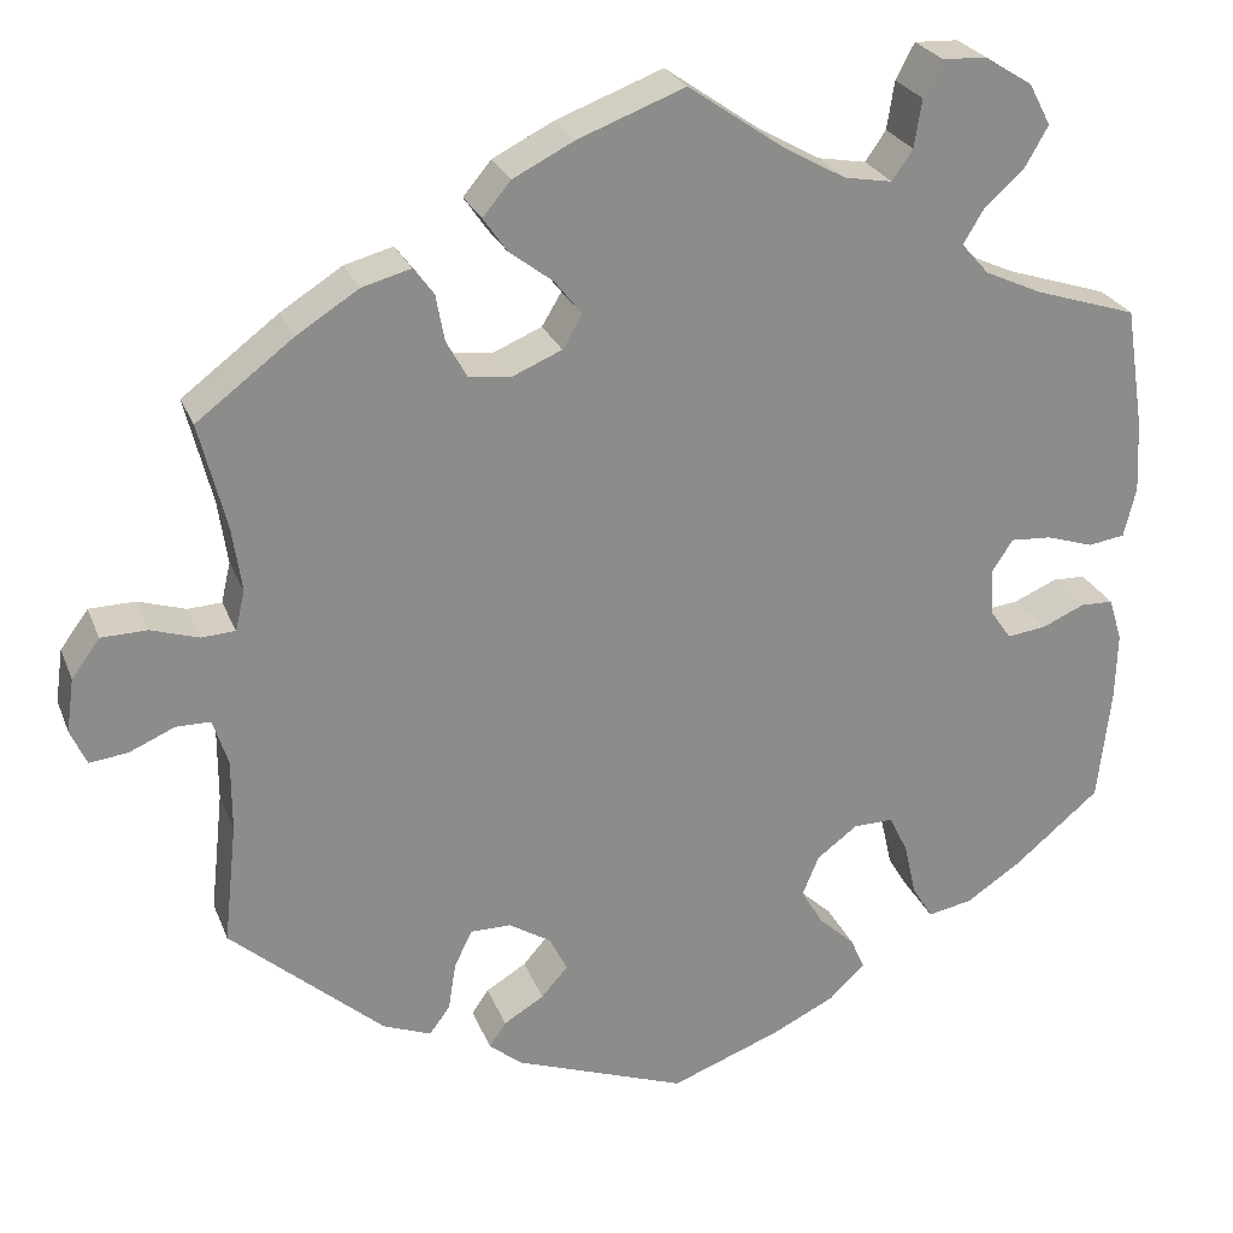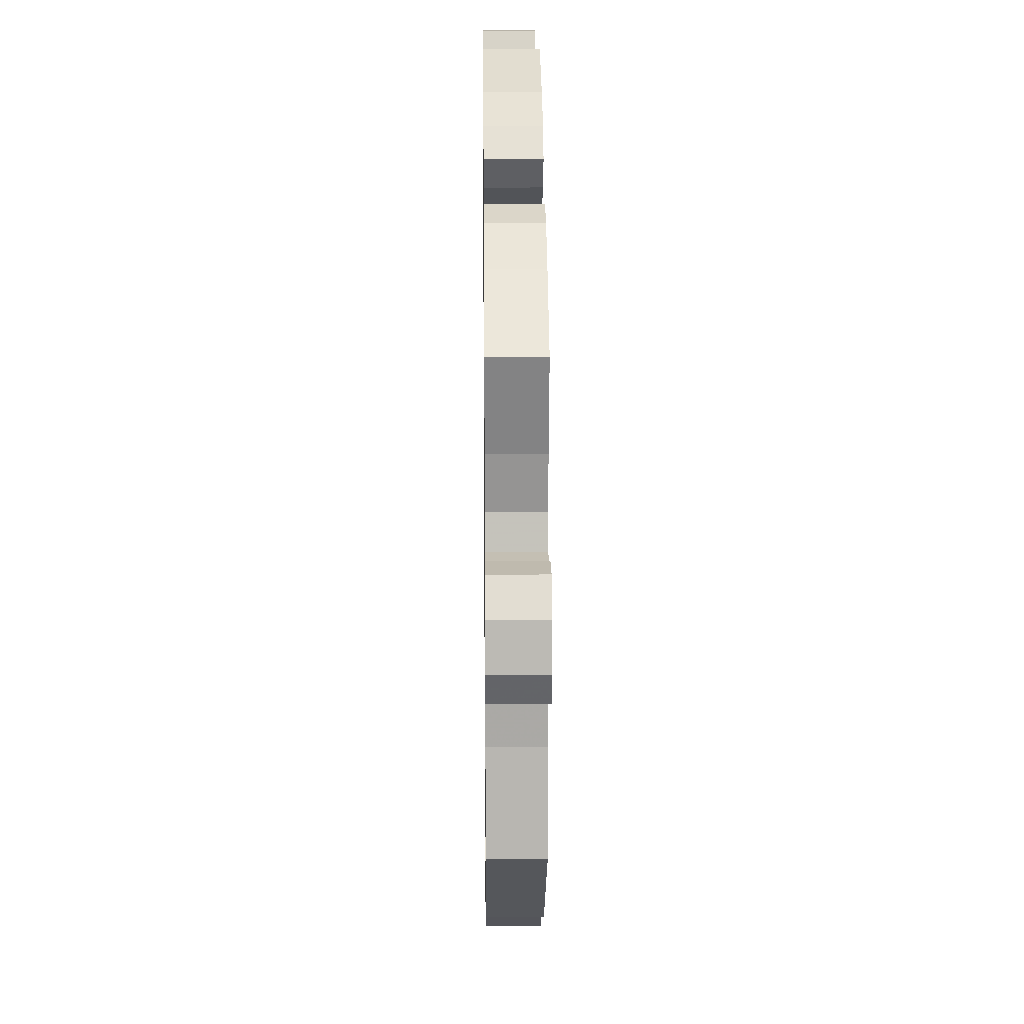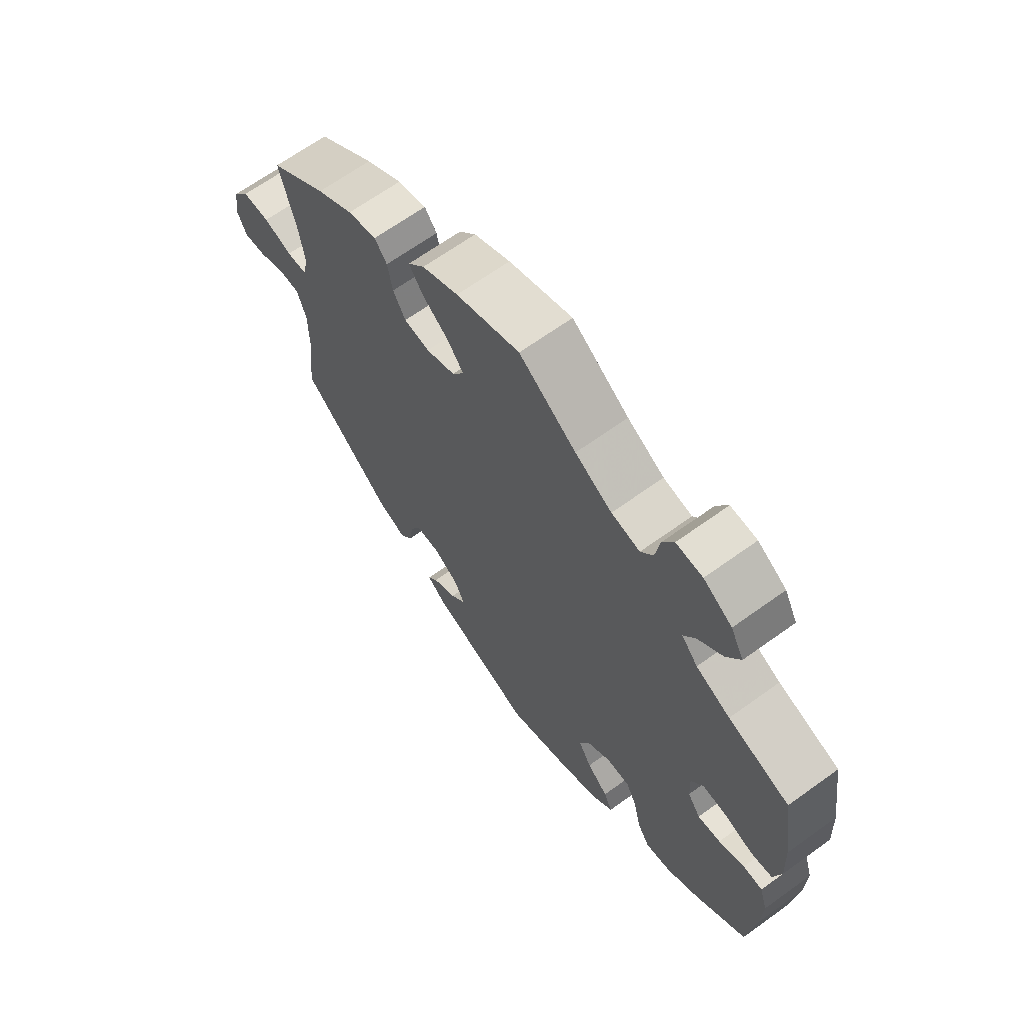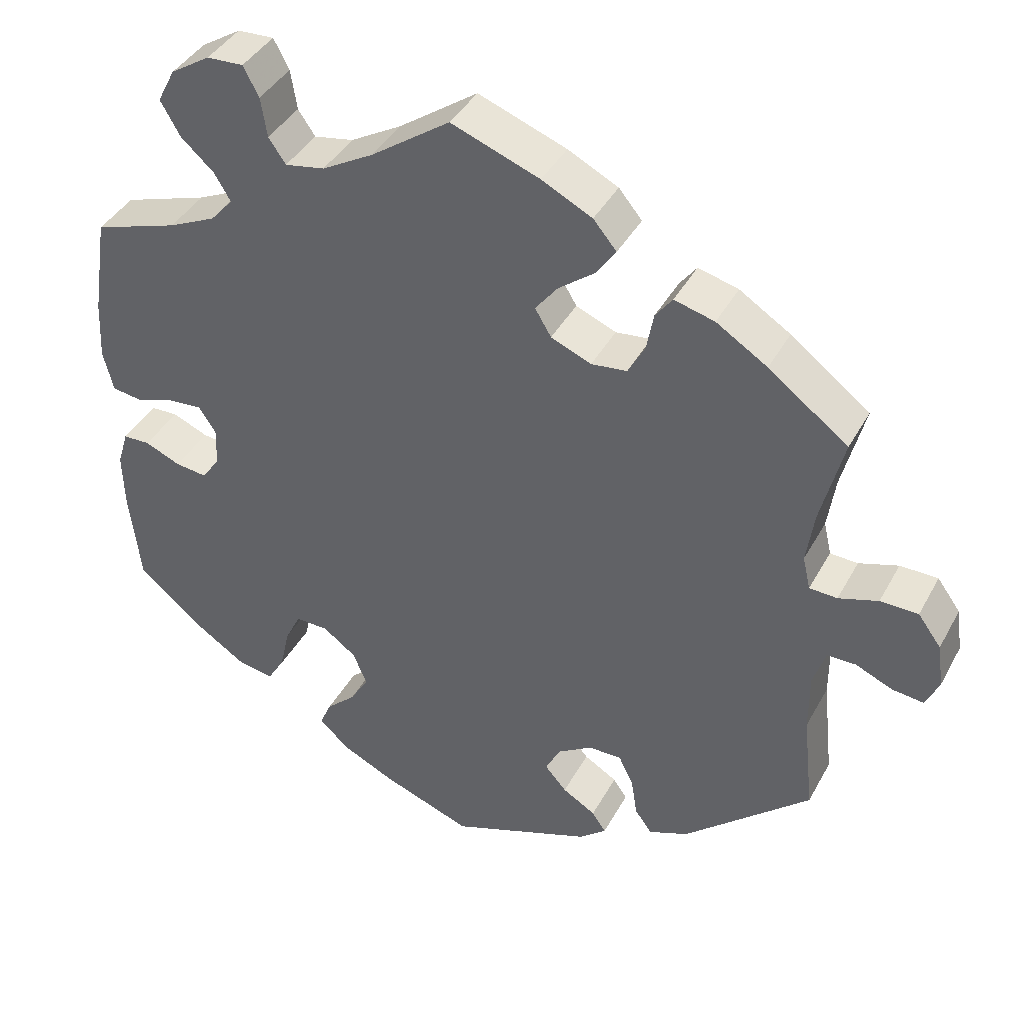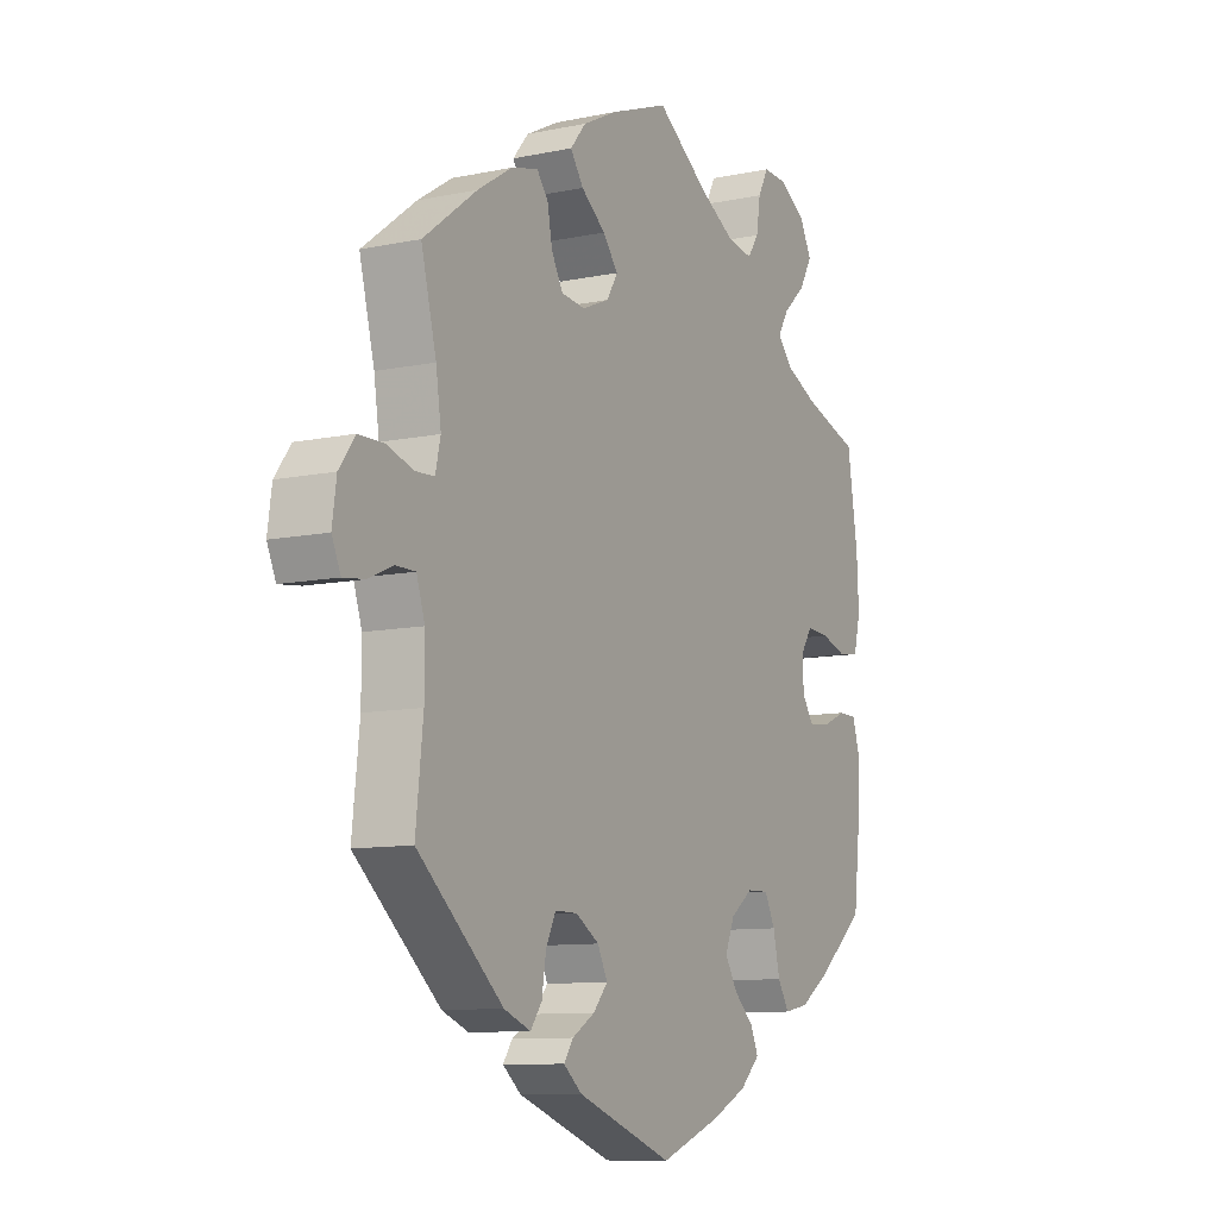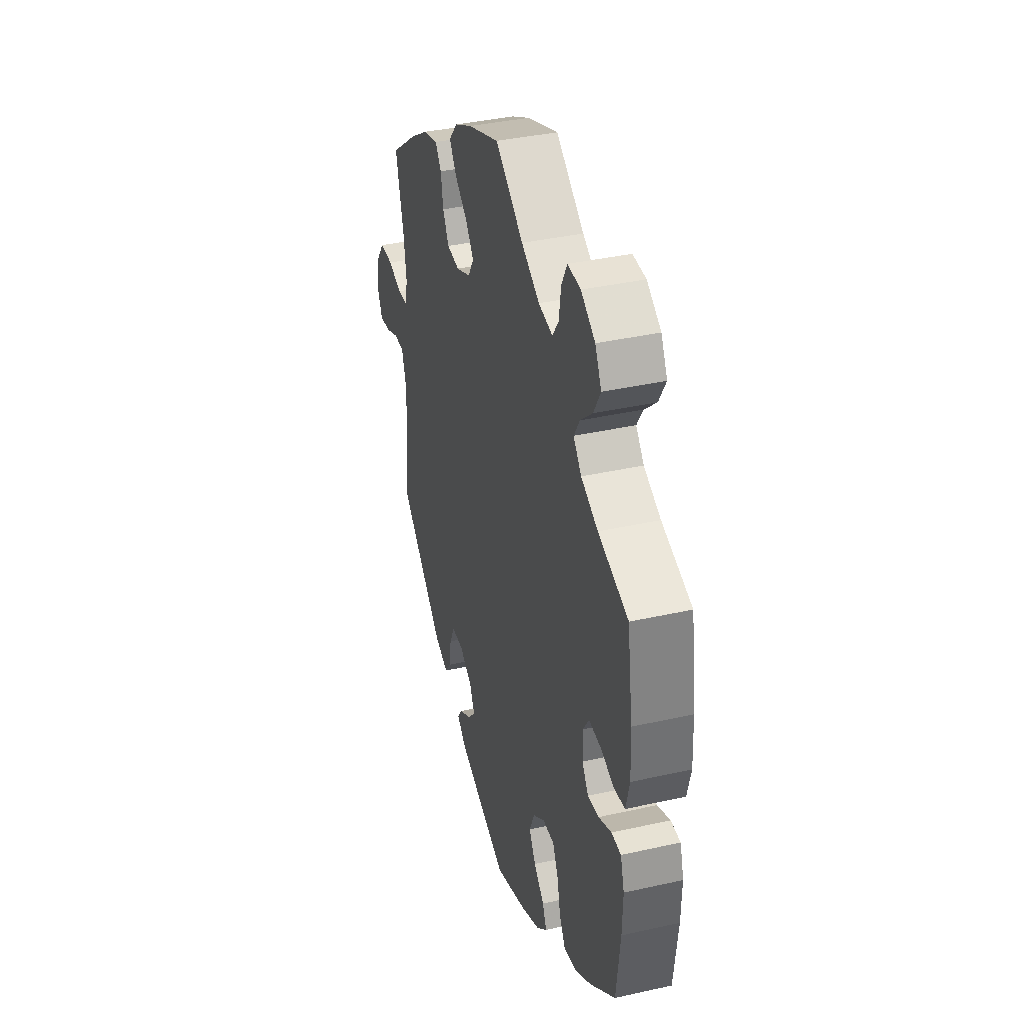
<metadata>
{"format":"obj","ext":"obj","renderer":"f3d","projection":"perspective","resolution":1024,"background":"white","views":[{"elev":25.5,"azim":-18.3,"up":"+Z"},{"elev":14.6,"azim":-90.7,"up":"+Z"},{"elev":66.3,"azim":54.1,"up":"+Z"},{"elev":40.2,"azim":-153.8,"up":"+Z"},{"elev":-9.9,"azim":-61.6,"up":"+Z"},{"elev":38.1,"azim":74.1,"up":"+Z"}]}
</metadata>
<code>
v -0.487 0.07 -0.159
v -0.487 0.07 -0.082
v -0.503 0.07 -0.033
v -0.54 0.07 -0.033
v -0.588 0.07 -0.054
v -0.629 0.07 -0.059
v -0.646 0.07 -0.021
v -0.638 0.07 0.036
v -0.608 0.07 0.077
v -0.559 0.07 0.078
v -0.508 0.07 0.062
v -0.472 0.07 0.064
v -0.462 0.07 0.107
v -0.472 0.07 0.175
v -0.501 0.07 0.289
v -0.398 0.07 0.367
v -0.332 0.07 0.409
v -0.28 0.07 0.423
v -0.258 0.07 0.394
v -0.249 0.07 0.345
v -0.227 0.07 0.305
v -0.181 0.07 0.3
v -0.129 0.07 0.322
v -0.108 0.07 0.357
v -0.137 0.07 0.394
v -0.184 0.07 0.43
v -0.209 0.07 0.466
v -0.179 0.07 0.502
v -0.114 0.07 0.535
v 0 0.07 0.578
v 0.102 0.07 0.507
v 0.168 0.07 0.47
v 0.219 0.07 0.461
v 0.241 0.07 0.493
v 0.249 0.07 0.544
v 0.269 0.07 0.582
v 0.316 0.07 0.58
v 0.367 0.07 0.548
v 0.39 0.07 0.504
v 0.365 0.07 0.46
v 0.322 0.07 0.421
v 0.301 0.07 0.386
v 0.33 0.07 0.353
v 0.391 0.07 0.325
v 0.5 0.07 0.29
v 0.52 0.07 0.161
v 0.524 0.07 0.084
v 0.511 0.07 0.031
v 0.472 0.07 0.025
v 0.422 0.07 0.041
v 0.378 0.07 0.044
v 0.356 0.07 0.01
v 0.358 0.07 -0.039
v 0.381 0.07 -0.072
v 0.422 0.07 -0.067
v 0.468 0.07 -0.047
v 0.503 0.07 -0.048
v 0.517 0.07 -0.094
v 0.515 0.07 -0.166
v 0.501 0.07 -0.288
v 0.41 0.07 -0.364
v 0.351 0.07 -0.403
v 0.304 0.07 -0.412
v 0.282 0.07 -0.376
v 0.269 0.07 -0.319
v 0.249 0.07 -0.279
v 0.207 0.07 -0.28
v 0.164 0.07 -0.312
v 0.146 0.07 -0.355
v 0.17 0.07 -0.395
v 0.208 0.07 -0.43
v 0.223 0.07 -0.464
v 0.185 0.07 -0.5
v 0.117 0.07 -0.533
v 0 0.07 -0.577
v -0.184 0.07 -0.51
v -0.219 0.07 -0.481
v -0.201 0.07 -0.455
v -0.158 0.07 -0.429
v -0.13 0.07 -0.397
v -0.149 0.07 -0.359
v -0.194 0.07 -0.331
v -0.237 0.07 -0.331
v -0.256 0.07 -0.37
v -0.264 0.07 -0.421
v -0.286 0.07 -0.451
v -0.337 0.07 -0.431
v -0.501 0.07 -0.288
v -0.487 0 -0.159
v -0.487 0 -0.082
v -0.503 0 -0.033
v -0.54 0 -0.033
v -0.588 0 -0.054
v -0.629 0 -0.059
v -0.646 0 -0.021
v -0.638 0 0.036
v -0.608 0 0.077
v -0.559 0 0.078
v -0.508 0 0.062
v -0.472 0 0.064
v -0.462 0 0.107
v -0.472 0 0.175
v -0.501 0 0.289
v -0.398 0 0.367
v -0.332 0 0.409
v -0.28 0 0.423
v -0.258 0 0.394
v -0.249 0 0.345
v -0.227 0 0.305
v -0.181 0 0.3
v -0.129 0 0.322
v -0.108 0 0.357
v -0.137 0 0.394
v -0.184 0 0.43
v -0.209 0 0.466
v -0.179 0 0.502
v -0.114 0 0.535
v 0 0 0.578
v 0.102 0 0.507
v 0.168 0 0.47
v 0.219 0 0.461
v 0.241 0 0.493
v 0.249 0 0.544
v 0.269 0 0.582
v 0.316 0 0.58
v 0.367 0 0.548
v 0.39 0 0.504
v 0.365 0 0.46
v 0.322 0 0.421
v 0.301 0 0.386
v 0.33 0 0.353
v 0.391 0 0.325
v 0.5 0 0.29
v 0.52 0 0.161
v 0.524 0 0.084
v 0.511 0 0.031
v 0.472 0 0.025
v 0.422 0 0.041
v 0.378 0 0.044
v 0.356 0 0.01
v 0.358 0 -0.039
v 0.381 0 -0.072
v 0.422 0 -0.067
v 0.468 0 -0.047
v 0.503 0 -0.048
v 0.517 0 -0.094
v 0.515 0 -0.166
v 0.501 0 -0.288
v 0.41 0 -0.364
v 0.351 0 -0.403
v 0.304 0 -0.412
v 0.282 0 -0.376
v 0.269 0 -0.319
v 0.249 0 -0.279
v 0.207 0 -0.28
v 0.164 0 -0.312
v 0.146 0 -0.355
v 0.17 0 -0.395
v 0.208 0 -0.43
v 0.223 0 -0.464
v 0.185 0 -0.5
v 0.117 0 -0.533
v 0 0 -0.577
v -0.184 0 -0.51
v -0.219 0 -0.481
v -0.201 0 -0.455
v -0.158 0 -0.429
v -0.13 0 -0.397
v -0.149 0 -0.359
v -0.194 0 -0.331
v -0.237 0 -0.331
v -0.256 0 -0.37
v -0.264 0 -0.421
v -0.286 0 -0.451
v -0.337 0 -0.431
v -0.501 0 -0.288
f 87 88 1
f 84 85 86 87
f 83 84 87 1
f 82 83 1 2
f 81 82 2 3
f 76 77 78 79
f 76 79 80
f 75 76 80
f 74 75 80 81
f 70 71 72 73
f 69 70 73 74
f 62 63 64 65
f 62 65 66
f 61 62 66
f 60 61 66
f 59 60 66
f 58 59 66 67
f 55 56 57 58
f 54 55 58 67
f 47 48 49 50
f 47 50 51
f 44 45 46 47
f 43 44 47 51
f 42 43 51 52
f 38 39 40 41
f 38 41 42
f 37 38 42
f 34 35 36 37
f 33 34 37 42
f 32 33 42 52
f 28 29 30 31
f 25 26 27 28
f 24 25 28 31
f 23 24 31 32
f 17 18 19 20
f 17 20 21
f 14 15 16 17
f 13 14 17 21
f 12 13 21 22
f 8 9 10 11
f 8 11 12
f 7 8 12
f 4 5 6 7
f 3 4 7 12
f 69 74 81 3
f 53 54 67 68
f 32 52 53 68
f 23 32 68 69
f 22 23 69
f 3 12 22 69
f 89 176 175
f 175 174 173 172
f 89 175 172 171
f 90 89 171 170
f 91 90 170 169
f 167 166 165 164
f 168 167 164
f 168 164 163
f 169 168 163 162
f 161 160 159 158
f 162 161 158 157
f 153 152 151 150
f 154 153 150
f 154 150 149
f 154 149 148
f 154 148 147
f 155 154 147 146
f 146 145 144 143
f 155 146 143 142
f 138 137 136 135
f 139 138 135
f 135 134 133 132
f 139 135 132 131
f 140 139 131 130
f 129 128 127 126
f 130 129 126
f 130 126 125
f 125 124 123 122
f 130 125 122 121
f 140 130 121 120
f 119 118 117 116
f 116 115 114 113
f 119 116 113 112
f 120 119 112 111
f 108 107 106 105
f 109 108 105
f 105 104 103 102
f 109 105 102 101
f 110 109 101 100
f 99 98 97 96
f 100 99 96
f 100 96 95
f 95 94 93 92
f 100 95 92 91
f 91 169 162 157
f 156 155 142 141
f 156 141 140 120
f 157 156 120 111
f 157 111 110
f 157 110 100 91
f 1 89 90 2
f 2 90 91 3
f 3 91 92 4
f 4 92 93 5
f 5 93 94 6
f 6 94 95 7
f 7 95 96 8
f 8 96 97 9
f 9 97 98 10
f 10 98 99 11
f 11 99 100 12
f 12 100 101 13
f 13 101 102 14
f 14 102 103 15
f 15 103 104 16
f 16 104 105 17
f 17 105 106 18
f 18 106 107 19
f 19 107 108 20
f 20 108 109 21
f 21 109 110 22
f 22 110 111 23
f 23 111 112 24
f 24 112 113 25
f 25 113 114 26
f 26 114 115 27
f 27 115 116 28
f 28 116 117 29
f 29 117 118 30
f 30 118 119 31
f 31 119 120 32
f 32 120 121 33
f 33 121 122 34
f 34 122 123 35
f 35 123 124 36
f 36 124 125 37
f 37 125 126 38
f 38 126 127 39
f 39 127 128 40
f 40 128 129 41
f 41 129 130 42
f 42 130 131 43
f 43 131 132 44
f 44 132 133 45
f 45 133 134 46
f 46 134 135 47
f 47 135 136 48
f 48 136 137 49
f 49 137 138 50
f 50 138 139 51
f 51 139 140 52
f 52 140 141 53
f 53 141 142 54
f 54 142 143 55
f 55 143 144 56
f 56 144 145 57
f 57 145 146 58
f 58 146 147 59
f 59 147 148 60
f 60 148 149 61
f 61 149 150 62
f 62 150 151 63
f 63 151 152 64
f 64 152 153 65
f 65 153 154 66
f 66 154 155 67
f 67 155 156 68
f 68 156 157 69
f 69 157 158 70
f 70 158 159 71
f 71 159 160 72
f 72 160 161 73
f 73 161 162 74
f 74 162 163 75
f 75 163 164 76
f 76 164 165 77
f 77 165 166 78
f 78 166 167 79
f 79 167 168 80
f 80 168 169 81
f 81 169 170 82
f 82 170 171 83
f 83 171 172 84
f 84 172 173 85
f 85 173 174 86
f 86 174 175 87
f 87 175 176 88
f 88 176 89 1

</code>
